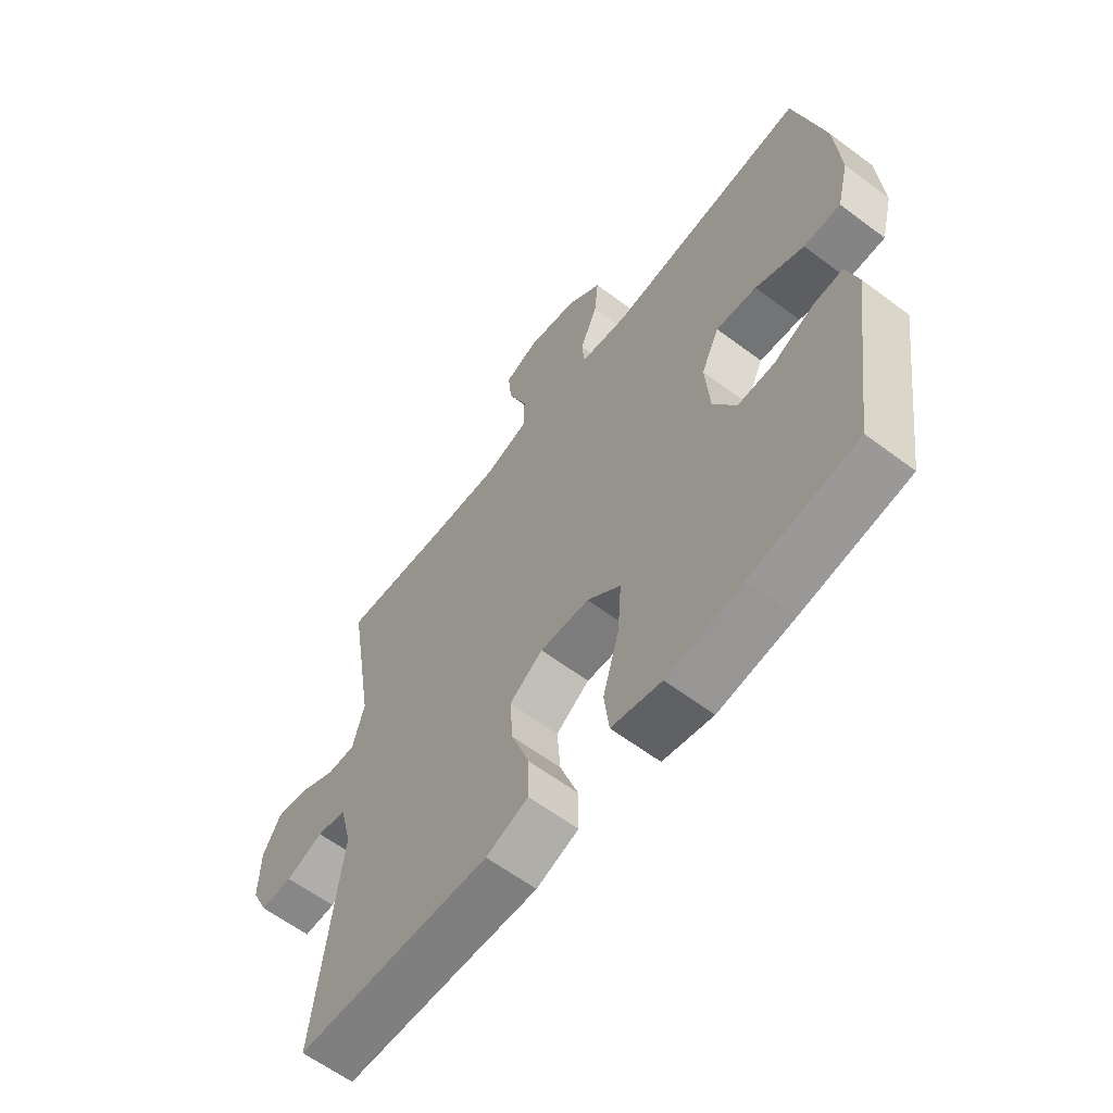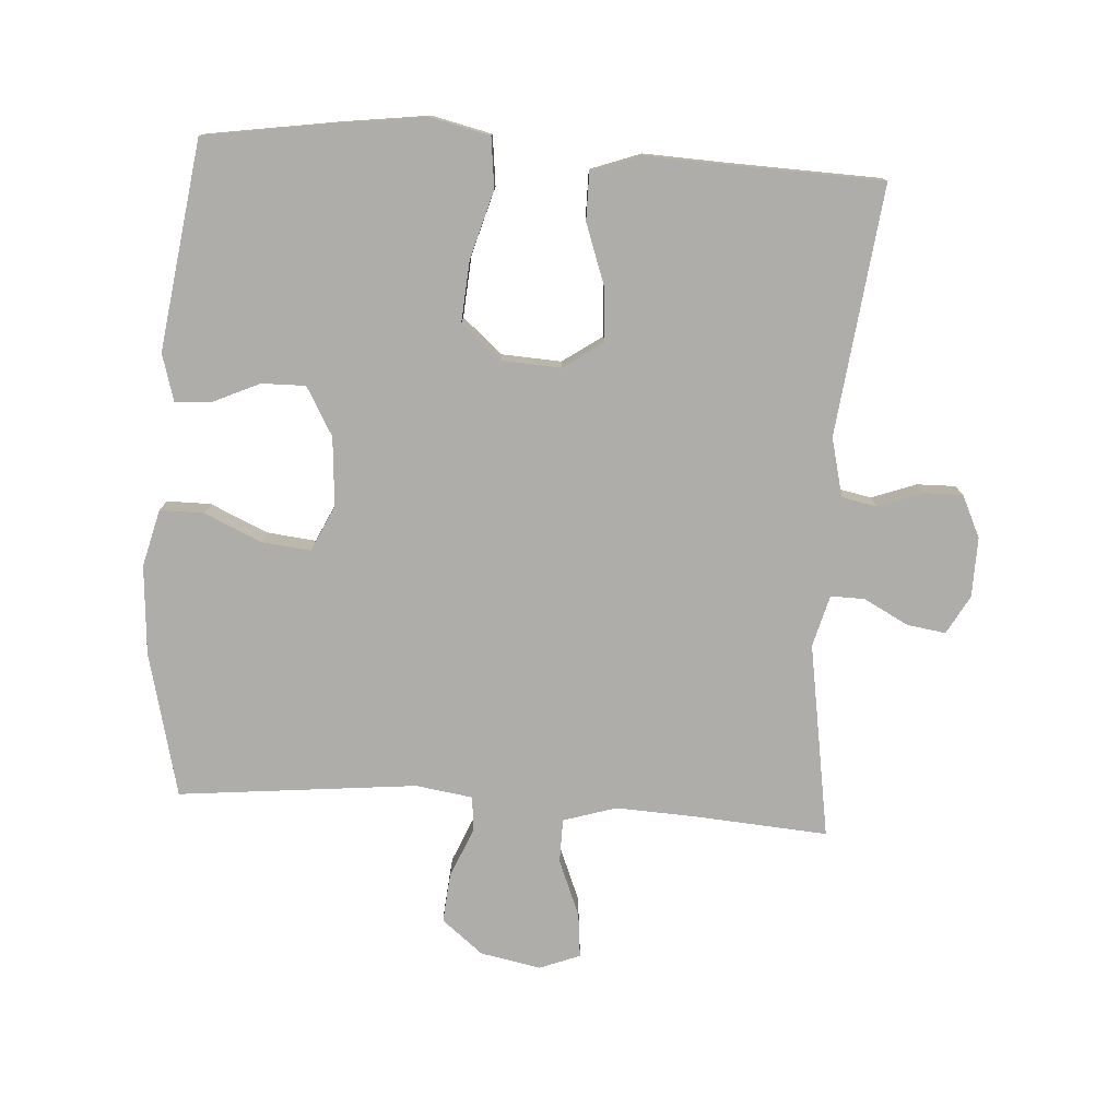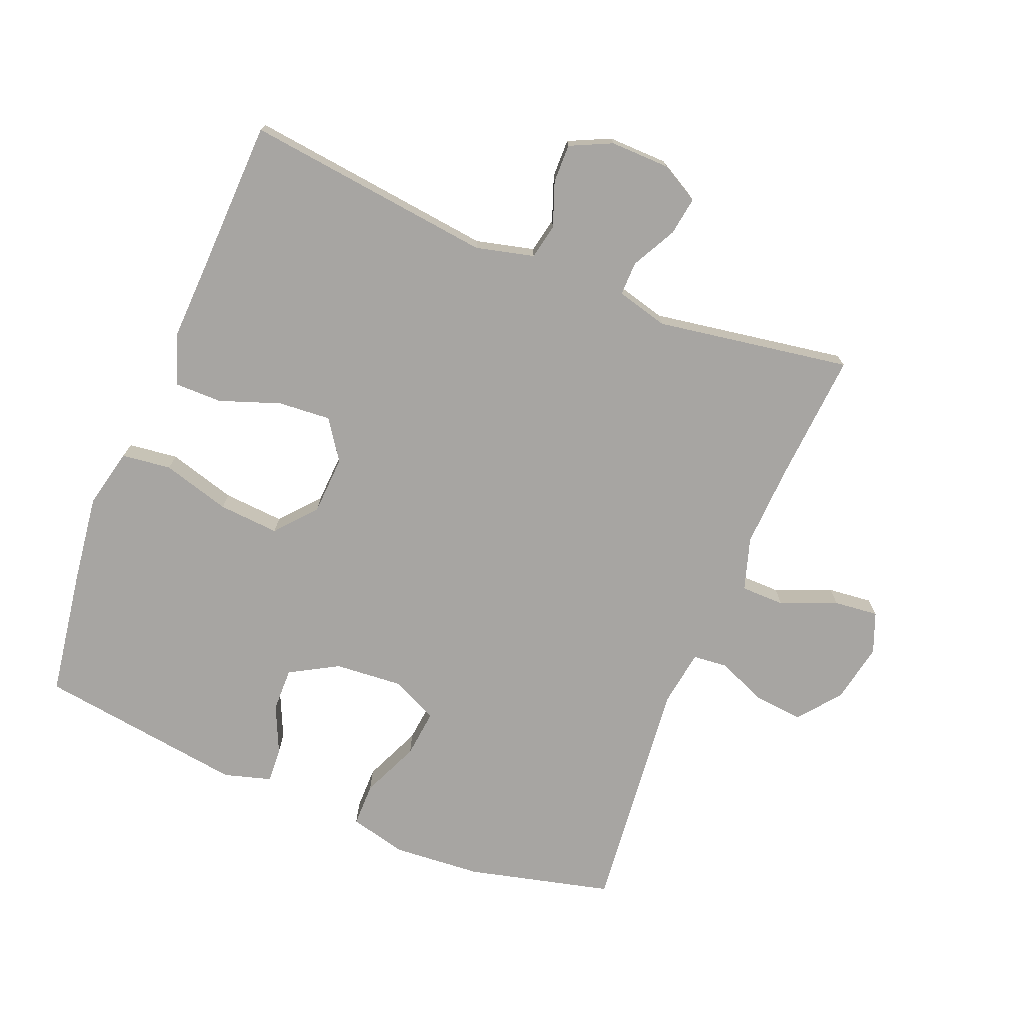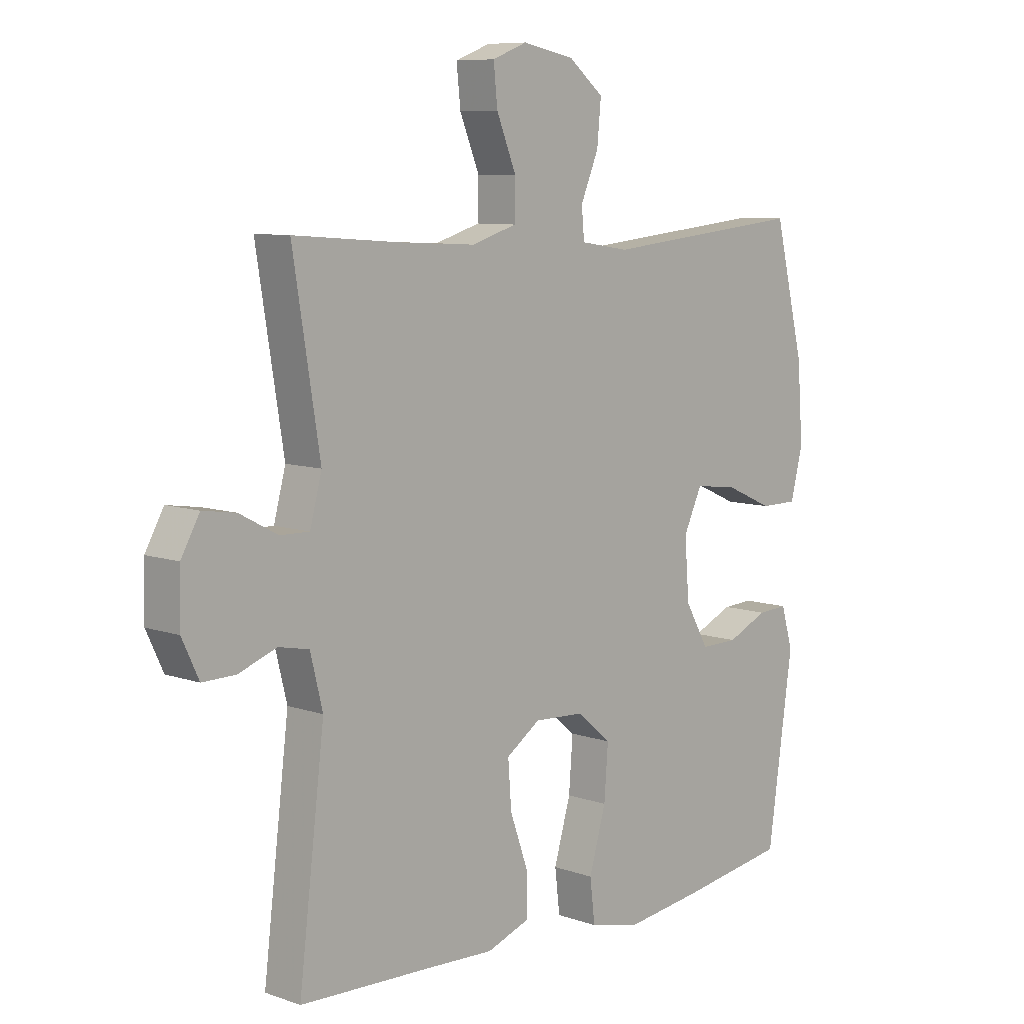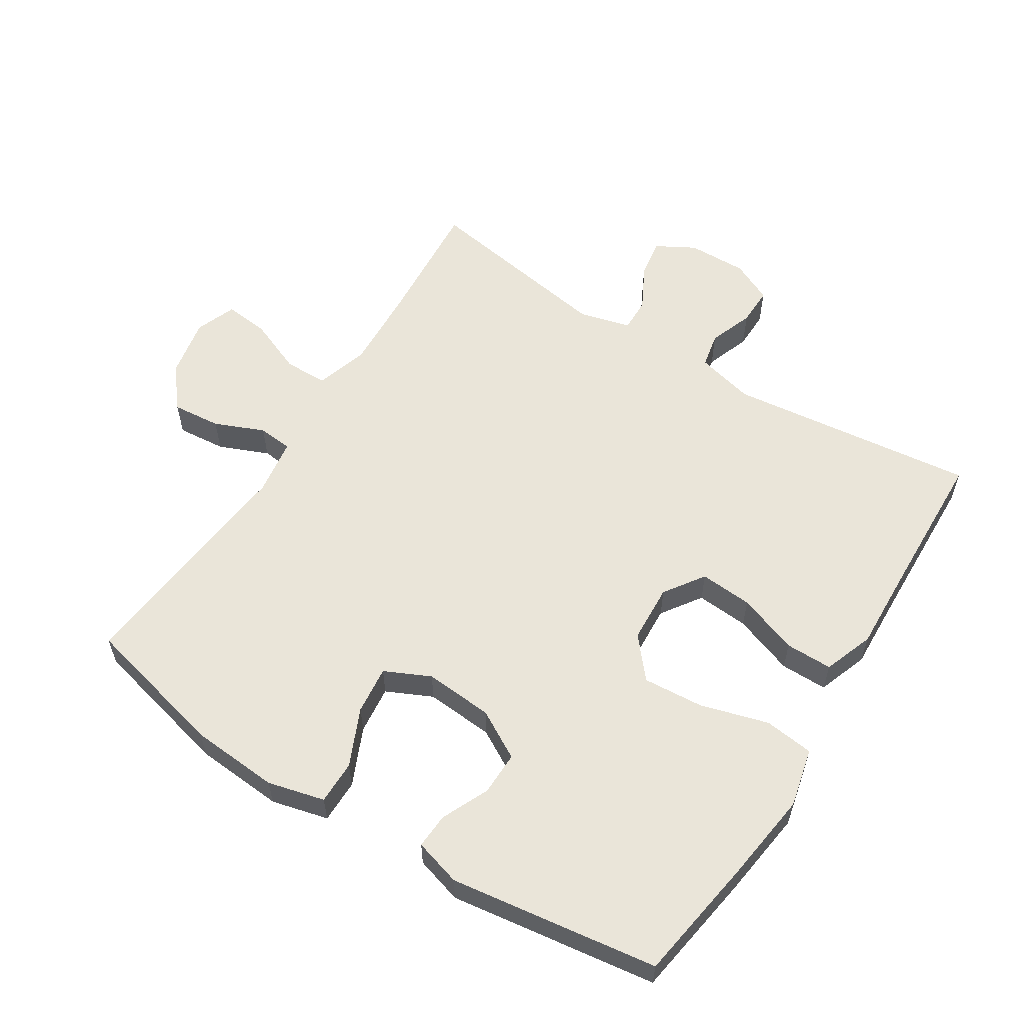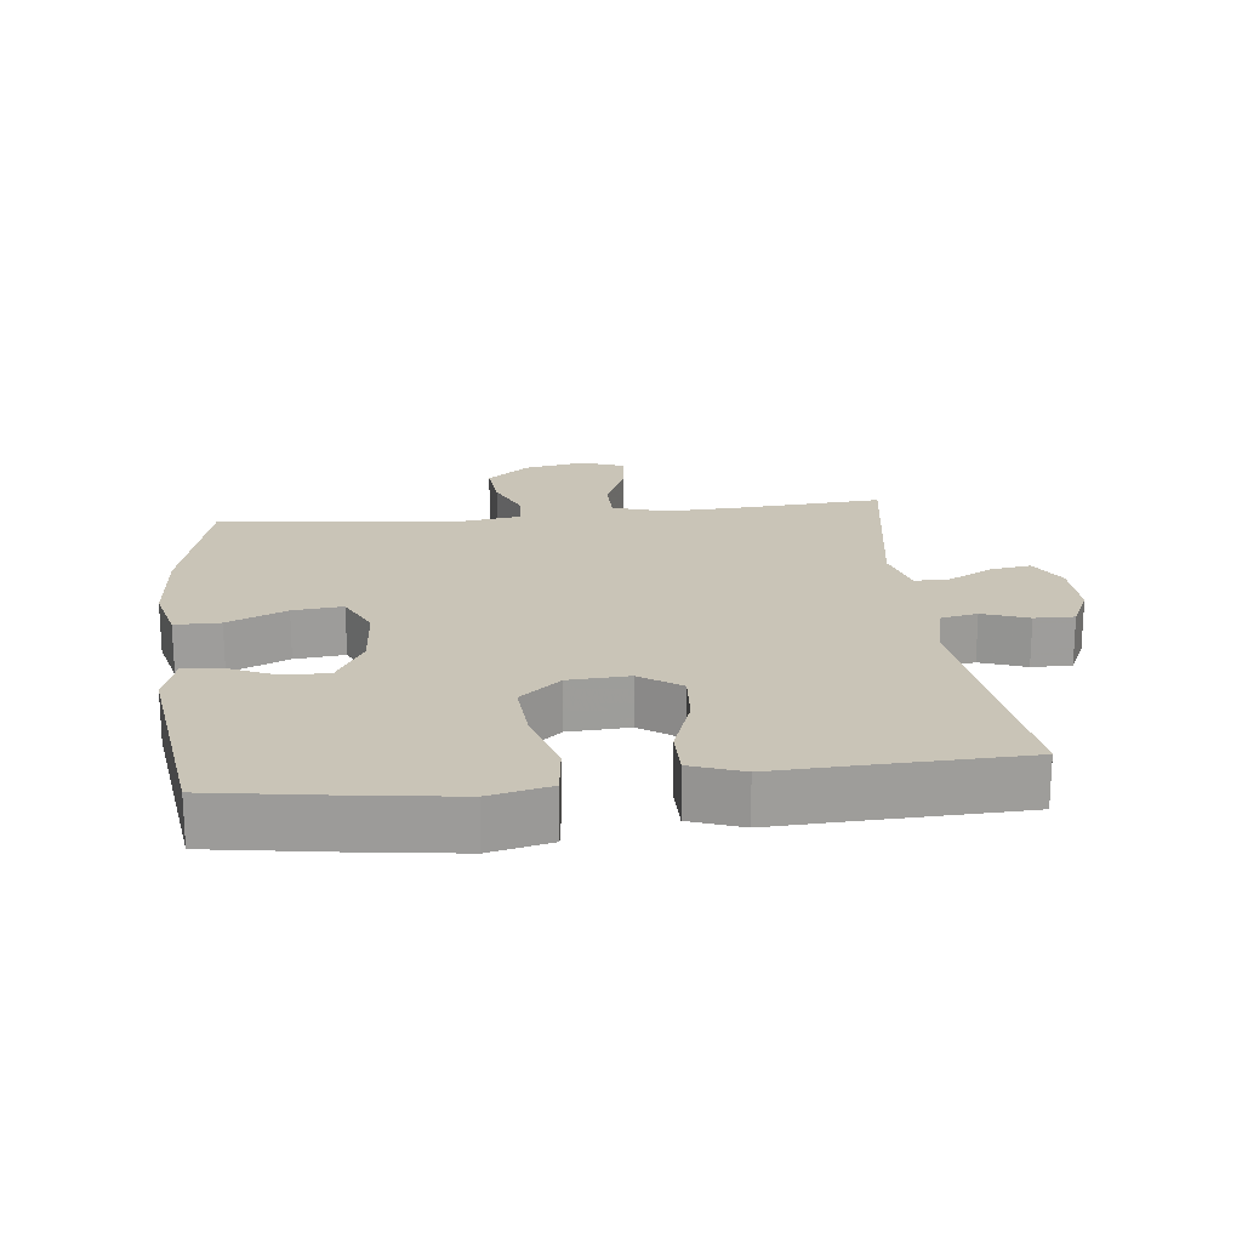
<metadata>
{"format":"obj","ext":"obj","renderer":"f3d","projection":"perspective","resolution":1024,"background":"white","views":[{"elev":-61.5,"azim":52.7,"up":"+Z"},{"elev":-77.4,"azim":176.3,"up":"+Y"},{"elev":-73.9,"azim":-112.0,"up":"+Y"},{"elev":8.4,"azim":-46.5,"up":"+Z"},{"elev":58.2,"azim":122.3,"up":"+Y"},{"elev":20.0,"azim":173.7,"up":"+Y"}]}
</metadata>
<code>
v -0.5 0.07 0.5
v -0.299 0.07 0.485
v -0.174 0.07 0.479
v -0.093 0.07 0.504
v -0.092 0.07 0.571
v -0.127 0.07 0.657
v -0.134 0.07 0.725
v -0.072 0.07 0.749
v 0.02 0.07 0.731
v 0.083 0.07 0.68
v 0.076 0.07 0.605
v 0.044 0.07 0.529
v 0.049 0.07 0.476
v 0.136 0.07 0.463
v 0.5 0.07 0.5
v 0.554 0.07 0.279
v 0.564 0.07 0.143
v 0.542 0.07 0.056
v 0.475 0.07 0.056
v 0.387 0.07 0.095
v 0.313 0.07 0.103
v 0.28 0.07 0.033
v 0.288 0.07 -0.072
v 0.33 0.07 -0.146
v 0.397 0.07 -0.145
v 0.47 0.07 -0.112
v 0.524 0.07 -0.109
v 0.545 0.07 -0.181
v 0.5 0.07 -0.5
v 0.306 0.07 -0.53
v 0.169 0.07 -0.548
v 0.078 0.07 -0.527
v 0.069 0.07 -0.451
v 0.099 0.07 -0.347
v 0.106 0.07 -0.254
v 0.045 0.07 -0.202
v -0.045 0.07 -0.197
v -0.106 0.07 -0.239
v -0.1 0.07 -0.32
v -0.067 0.07 -0.413
v -0.067 0.07 -0.485
v -0.144 0.07 -0.513
v -0.264 0.07 -0.508
v -0.5 0.07 -0.5
v -0.454 0.07 -0.119
v -0.476 0.07 -0.03
v -0.53 0.07 -0.019
v -0.598 0.07 -0.044
v -0.657 0.07 -0.045
v -0.687 0.07 0.019
v -0.685 0.07 0.11
v -0.652 0.07 0.169
v -0.593 0.07 0.16
v -0.525 0.07 0.124
v -0.473 0.07 0.123
v -0.452 0.07 0.202
v -0.5 0 0.5
v -0.299 0 0.485
v -0.174 0 0.479
v -0.093 0 0.504
v -0.092 0 0.571
v -0.127 0 0.657
v -0.134 0 0.725
v -0.072 0 0.749
v 0.02 0 0.731
v 0.083 0 0.68
v 0.076 0 0.605
v 0.044 0 0.529
v 0.049 0 0.476
v 0.136 0 0.463
v 0.5 0 0.5
v 0.554 0 0.279
v 0.564 0 0.143
v 0.542 0 0.056
v 0.475 0 0.056
v 0.387 0 0.095
v 0.313 0 0.103
v 0.28 0 0.033
v 0.288 0 -0.072
v 0.33 0 -0.146
v 0.397 0 -0.145
v 0.47 0 -0.112
v 0.524 0 -0.109
v 0.545 0 -0.181
v 0.5 0 -0.5
v 0.306 0 -0.53
v 0.169 0 -0.548
v 0.078 0 -0.527
v 0.069 0 -0.451
v 0.099 0 -0.347
v 0.106 0 -0.254
v 0.045 0 -0.202
v -0.045 0 -0.197
v -0.106 0 -0.239
v -0.1 0 -0.32
v -0.067 0 -0.413
v -0.067 0 -0.485
v -0.144 0 -0.513
v -0.264 0 -0.508
v -0.5 0 -0.5
v -0.454 0 -0.119
v -0.476 0 -0.03
v -0.53 0 -0.019
v -0.598 0 -0.044
v -0.657 0 -0.045
v -0.687 0 0.019
v -0.685 0 0.11
v -0.652 0 0.169
v -0.593 0 0.16
v -0.525 0 0.124
v -0.473 0 0.123
v -0.452 0 0.202
f 52 53 54
f 51 52 54
f 50 51 54
f 49 50 54
f 48 49 54
f 47 48 54
f 46 47 54 55
f 45 46 55 56
f 43 44 45
f 43 45 56
f 42 43 56
f 41 42 56
f 40 41 56
f 39 40 56
f 32 33 34
f 31 32 34
f 30 31 34
f 29 30 34
f 28 29 34
f 27 28 34
f 26 27 34
f 25 26 34
f 24 25 34 35
f 23 24 35 36
f 18 19 20
f 17 18 20
f 16 17 20
f 15 16 20
f 14 15 20
f 13 14 20 21
f 10 11 12
f 9 10 12
f 8 9 12
f 7 8 12
f 6 7 12
f 5 6 12
f 4 5 12 13
f 13 21 22
f 4 13 22
f 3 4 22
f 56 1 2
f 39 56 2
f 38 39 2
f 23 36 37
f 22 23 37
f 22 37 38
f 3 22 38
f 2 3 38
f 110 109 108
f 110 108 107
f 110 107 106
f 110 106 105
f 110 105 104
f 110 104 103
f 111 110 103 102
f 112 111 102 101
f 101 100 99
f 112 101 99
f 112 99 98
f 112 98 97
f 112 97 96
f 112 96 95
f 90 89 88
f 90 88 87
f 90 87 86
f 90 86 85
f 90 85 84
f 90 84 83
f 90 83 82
f 90 82 81
f 91 90 81 80
f 92 91 80 79
f 76 75 74
f 76 74 73
f 76 73 72
f 76 72 71
f 76 71 70
f 77 76 70 69
f 68 67 66
f 68 66 65
f 68 65 64
f 68 64 63
f 68 63 62
f 68 62 61
f 69 68 61 60
f 78 77 69
f 78 69 60
f 78 60 59
f 58 57 112
f 58 112 95
f 58 95 94
f 93 92 79
f 93 79 78
f 94 93 78
f 94 78 59
f 94 59 58
f 1 57 58 2
f 2 58 59 3
f 3 59 60 4
f 4 60 61 5
f 5 61 62 6
f 6 62 63 7
f 7 63 64 8
f 8 64 65 9
f 9 65 66 10
f 10 66 67 11
f 11 67 68 12
f 12 68 69 13
f 13 69 70 14
f 14 70 71 15
f 15 71 72 16
f 16 72 73 17
f 17 73 74 18
f 18 74 75 19
f 19 75 76 20
f 20 76 77 21
f 21 77 78 22
f 22 78 79 23
f 23 79 80 24
f 24 80 81 25
f 25 81 82 26
f 26 82 83 27
f 27 83 84 28
f 28 84 85 29
f 29 85 86 30
f 30 86 87 31
f 31 87 88 32
f 32 88 89 33
f 33 89 90 34
f 34 90 91 35
f 35 91 92 36
f 36 92 93 37
f 37 93 94 38
f 38 94 95 39
f 39 95 96 40
f 40 96 97 41
f 41 97 98 42
f 42 98 99 43
f 43 99 100 44
f 44 100 101 45
f 45 101 102 46
f 46 102 103 47
f 47 103 104 48
f 48 104 105 49
f 49 105 106 50
f 50 106 107 51
f 51 107 108 52
f 52 108 109 53
f 53 109 110 54
f 54 110 111 55
f 55 111 112 56
f 56 112 57 1

</code>
